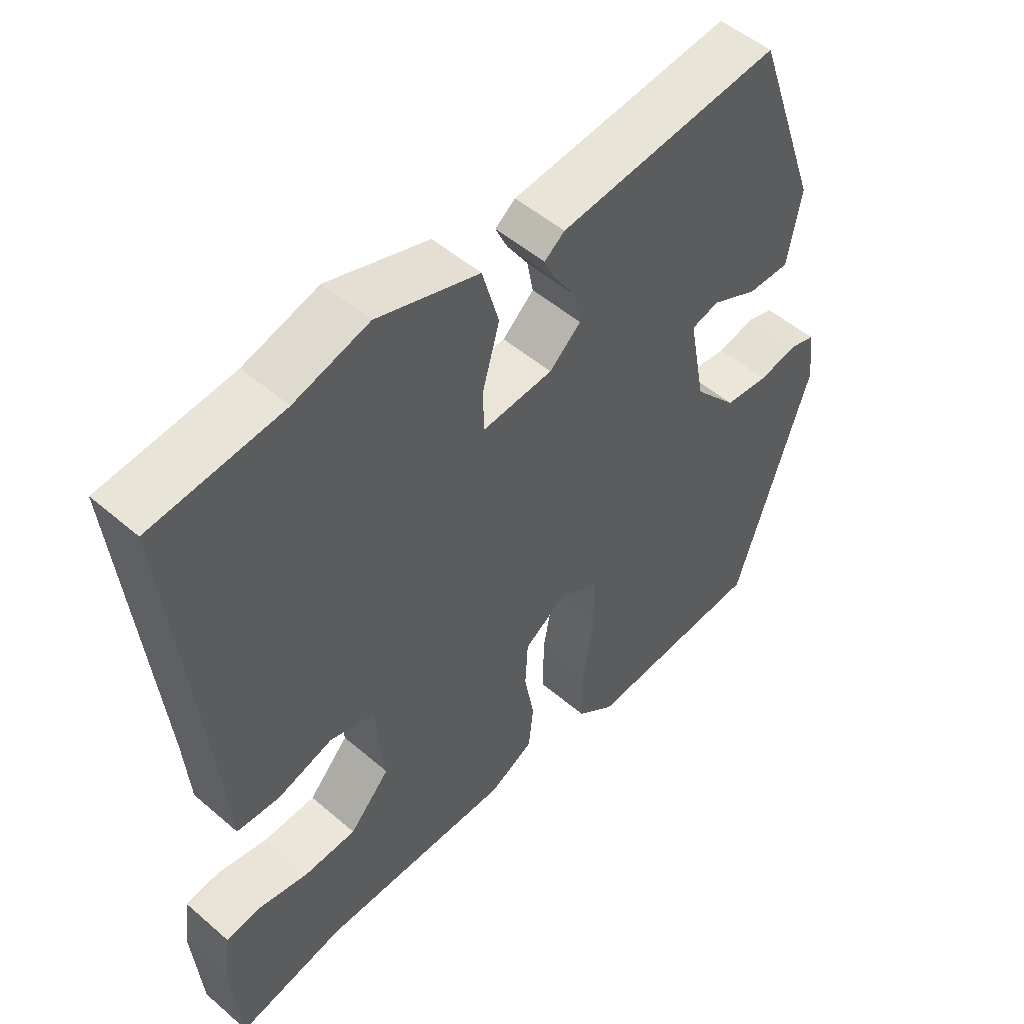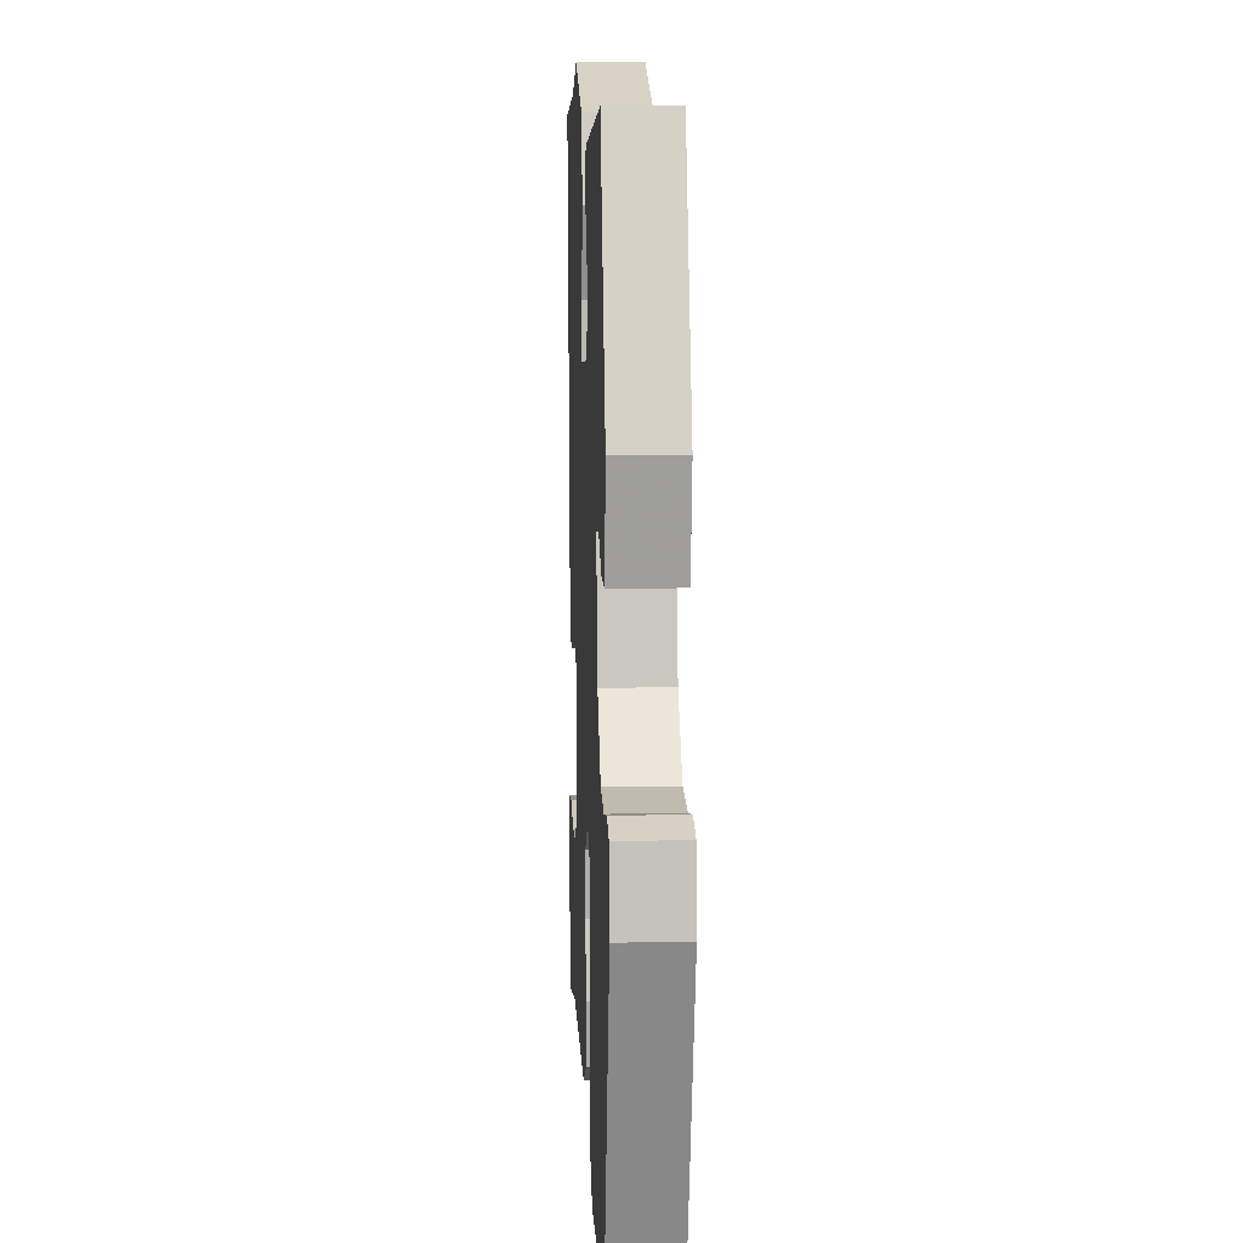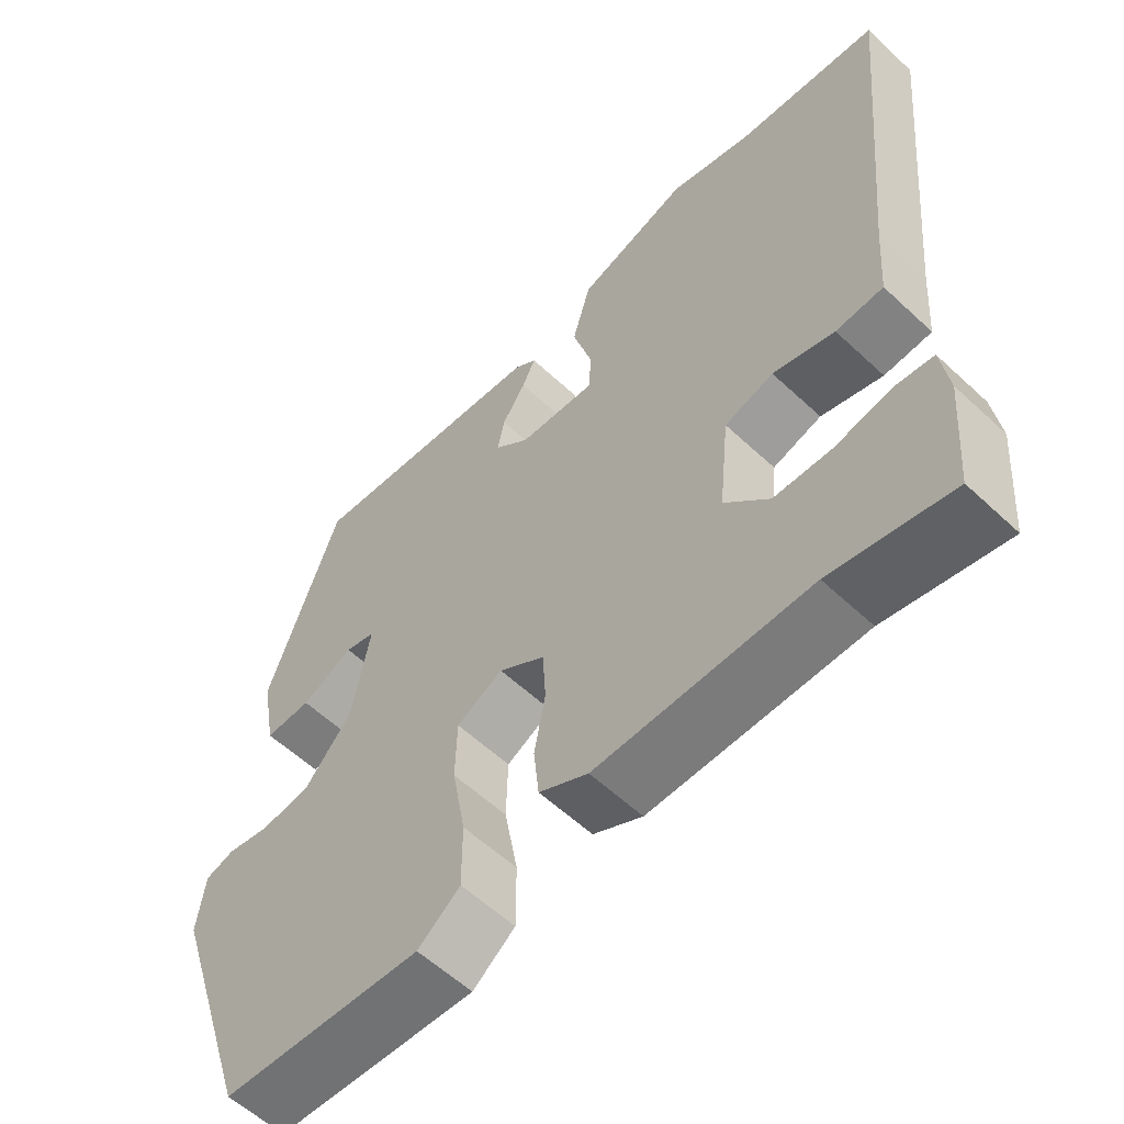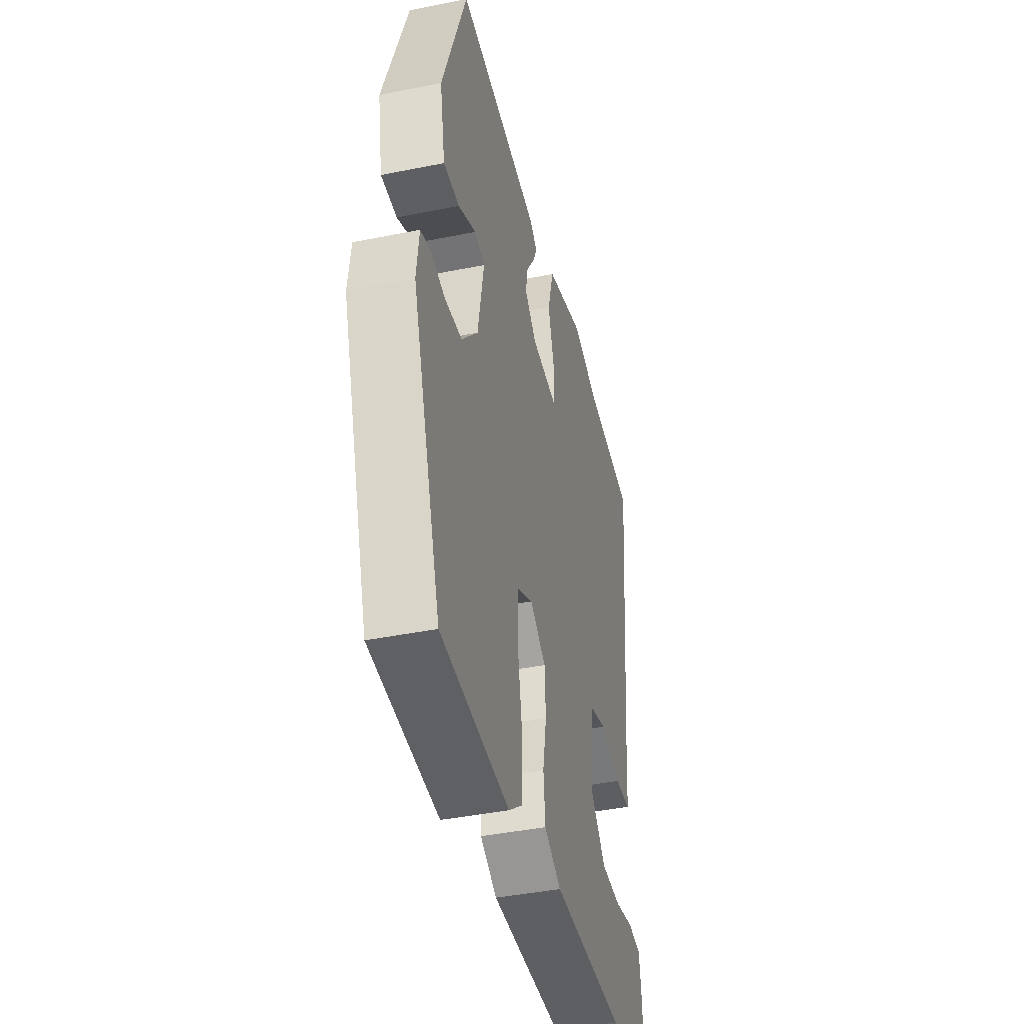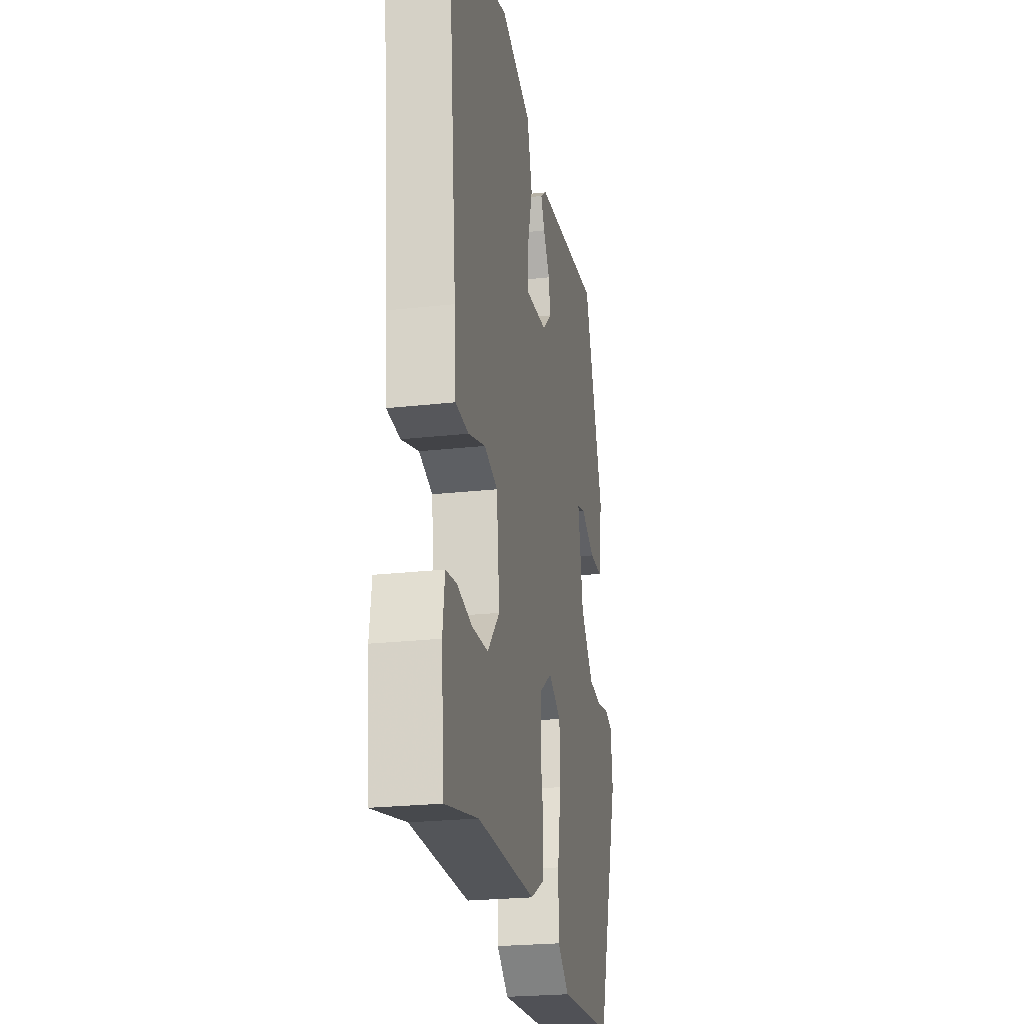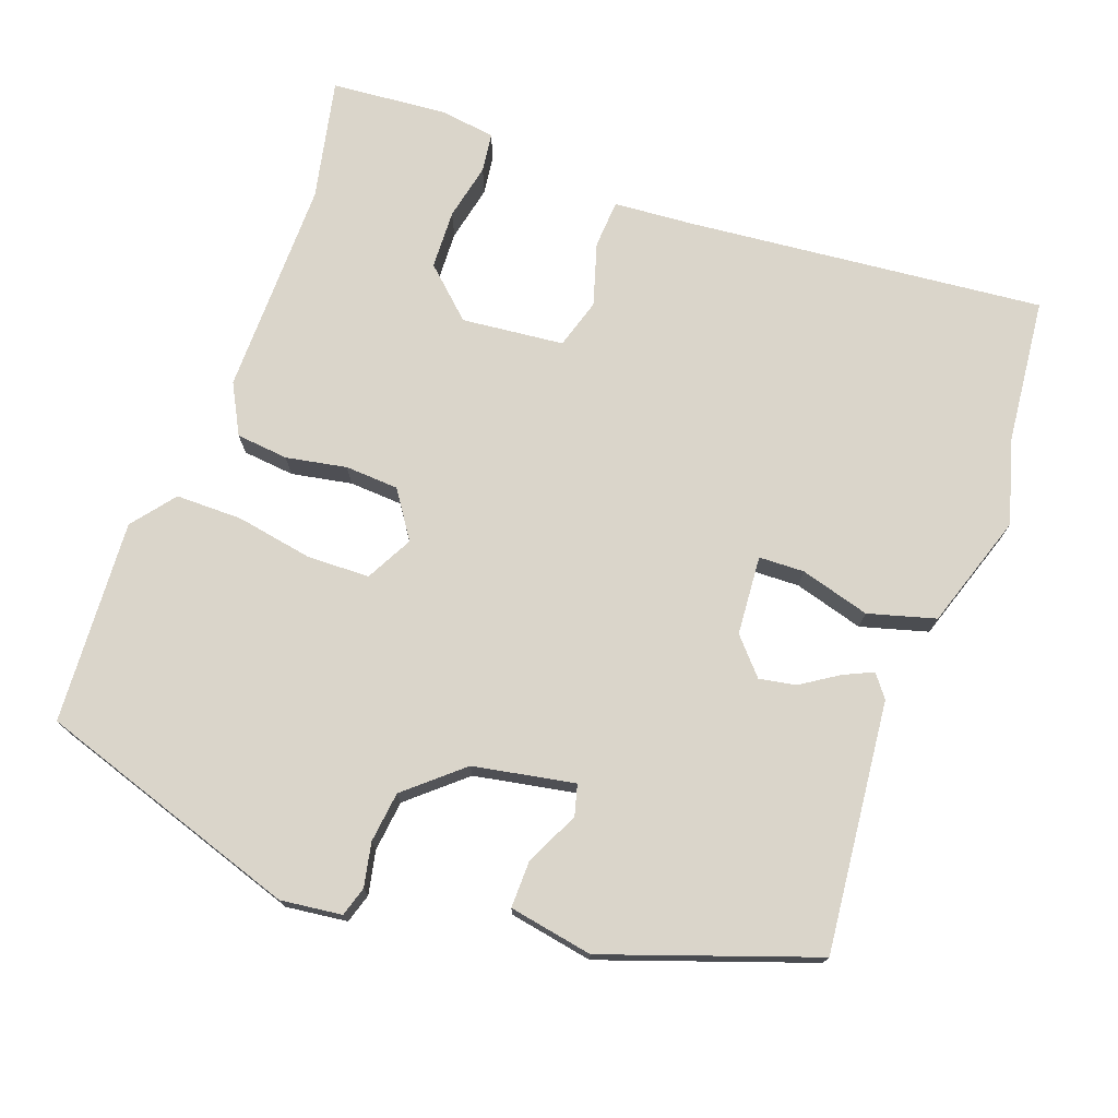
<metadata>
{"format":"obj","ext":"obj","renderer":"f3d","projection":"perspective","resolution":1024,"background":"white","views":[{"elev":51.2,"azim":133.0,"up":"+Z"},{"elev":9.3,"azim":-92.7,"up":"+Z"},{"elev":-58.1,"azim":46.0,"up":"+Z"},{"elev":-41.8,"azim":-76.3,"up":"+Z"},{"elev":-23.8,"azim":100.7,"up":"+Z"},{"elev":74.3,"azim":-70.0,"up":"+Y"}]}
</metadata>
<code>
v 0.51 0.07 -0.502
v 0.349 0.07 -0.468
v 0.062 0.07 -0.47
v -0.004 0.07 -0.435
v -0.011 0.07 -0.366
v 0.004 0.07 -0.286
v 0 0.07 -0.215
v -0.062 0.07 -0.173
v -0.124 0.07 -0.206
v -0.126 0.07 -0.289
v -0.108 0.07 -0.39
v -0.108 0.07 -0.478
v -0.165 0.07 -0.523
v -0.435 0.07 -0.507
v -0.548 0.07 -0.159
v -0.538 0.07 -0.078
v -0.499 0.07 -0.066
v -0.441 0.07 -0.078
v -0.374 0.07 -0.07
v -0.31 0.07 0.004
v -0.285 0.07 0.138
v -0.326 0.07 0.149
v -0.396 0.07 0.115
v -0.459 0.07 0.114
v -0.479 0.07 0.225
v -0.382 0.07 0.502
v -0.051 0.07 0.468
v -0.021 0.07 0.445
v -0.039 0.07 0.406
v -0.071 0.07 0.357
v -0.08 0.07 0.308
v -0.033 0.07 0.266
v 0.072 0.07 0.258
v 0.074 0.07 0.318
v 0.048 0.07 0.41
v 0.073 0.07 0.499
v 0.225 0.07 0.549
v 0.336 0.07 0.517
v 0.53 0.07 0.497
v 0.483 0.07 0.023
v 0.475 0.07 -0.082
v 0.411 0.07 -0.086
v 0.328 0.07 -0.061
v 0.262 0.07 -0.081
v 0.248 0.07 -0.216
v 0.308 0.07 -0.281
v 0.386 0.07 -0.284
v 0.461 0.07 -0.268
v 0.513 0.07 -0.275
v 0.523 0.07 -0.348
v 0.51 0 -0.502
v 0.349 0 -0.468
v 0.062 0 -0.47
v -0.004 0 -0.435
v -0.011 0 -0.366
v 0.004 0 -0.286
v 0 0 -0.215
v -0.062 0 -0.173
v -0.124 0 -0.206
v -0.126 0 -0.289
v -0.108 0 -0.39
v -0.108 0 -0.478
v -0.165 0 -0.523
v -0.435 0 -0.507
v -0.548 0 -0.159
v -0.538 0 -0.078
v -0.499 0 -0.066
v -0.441 0 -0.078
v -0.374 0 -0.07
v -0.31 0 0.004
v -0.285 0 0.138
v -0.326 0 0.149
v -0.396 0 0.115
v -0.459 0 0.114
v -0.479 0 0.225
v -0.382 0 0.502
v -0.051 0 0.468
v -0.021 0 0.445
v -0.039 0 0.406
v -0.071 0 0.357
v -0.08 0 0.308
v -0.033 0 0.266
v 0.072 0 0.258
v 0.074 0 0.318
v 0.048 0 0.41
v 0.073 0 0.499
v 0.225 0 0.549
v 0.336 0 0.517
v 0.53 0 0.497
v 0.483 0 0.023
v 0.475 0 -0.082
v 0.411 0 -0.086
v 0.328 0 -0.061
v 0.262 0 -0.081
v 0.248 0 -0.216
v 0.308 0 -0.281
v 0.386 0 -0.284
v 0.461 0 -0.268
v 0.513 0 -0.275
v 0.523 0 -0.348
f 50 1 2
f 49 50 2
f 48 49 2
f 47 48 2
f 4 5 6
f 3 4 6
f 2 3 6
f 47 2 6
f 46 47 6
f 45 46 6 7
f 44 45 7 8
f 43 44 8
f 40 41 42 43
f 40 43 8
f 39 40 8
f 38 39 8
f 36 37 38
f 35 36 38
f 34 35 38
f 33 34 38
f 33 38 8 9
f 32 33 9
f 31 32 9
f 28 29 30
f 27 28 30
f 26 27 30
f 25 26 30
f 24 25 30
f 23 24 30
f 22 23 30
f 21 22 30 31
f 20 21 31 9
f 16 17 18
f 15 16 18
f 14 15 18
f 13 14 18
f 12 13 18
f 11 12 18
f 10 11 18
f 10 18 19
f 9 10 19 20
f 52 51 100
f 52 100 99
f 52 99 98
f 52 98 97
f 56 55 54
f 56 54 53
f 56 53 52
f 56 52 97
f 56 97 96
f 57 56 96 95
f 58 57 95 94
f 58 94 93
f 93 92 91 90
f 58 93 90
f 58 90 89
f 58 89 88
f 88 87 86
f 88 86 85
f 88 85 84
f 88 84 83
f 59 58 88 83
f 59 83 82
f 59 82 81
f 80 79 78
f 80 78 77
f 80 77 76
f 80 76 75
f 80 75 74
f 80 74 73
f 80 73 72
f 81 80 72 71
f 59 81 71 70
f 68 67 66
f 68 66 65
f 68 65 64
f 68 64 63
f 68 63 62
f 68 62 61
f 68 61 60
f 69 68 60
f 70 69 60 59
f 1 51 52 2
f 2 52 53 3
f 3 53 54 4
f 4 54 55 5
f 5 55 56 6
f 6 56 57 7
f 7 57 58 8
f 8 58 59 9
f 9 59 60 10
f 10 60 61 11
f 11 61 62 12
f 12 62 63 13
f 13 63 64 14
f 14 64 65 15
f 15 65 66 16
f 16 66 67 17
f 17 67 68 18
f 18 68 69 19
f 19 69 70 20
f 20 70 71 21
f 21 71 72 22
f 22 72 73 23
f 23 73 74 24
f 24 74 75 25
f 25 75 76 26
f 26 76 77 27
f 27 77 78 28
f 28 78 79 29
f 29 79 80 30
f 30 80 81 31
f 31 81 82 32
f 32 82 83 33
f 33 83 84 34
f 34 84 85 35
f 35 85 86 36
f 36 86 87 37
f 37 87 88 38
f 38 88 89 39
f 39 89 90 40
f 40 90 91 41
f 41 91 92 42
f 42 92 93 43
f 43 93 94 44
f 44 94 95 45
f 45 95 96 46
f 46 96 97 47
f 47 97 98 48
f 48 98 99 49
f 49 99 100 50
f 50 100 51 1

</code>
